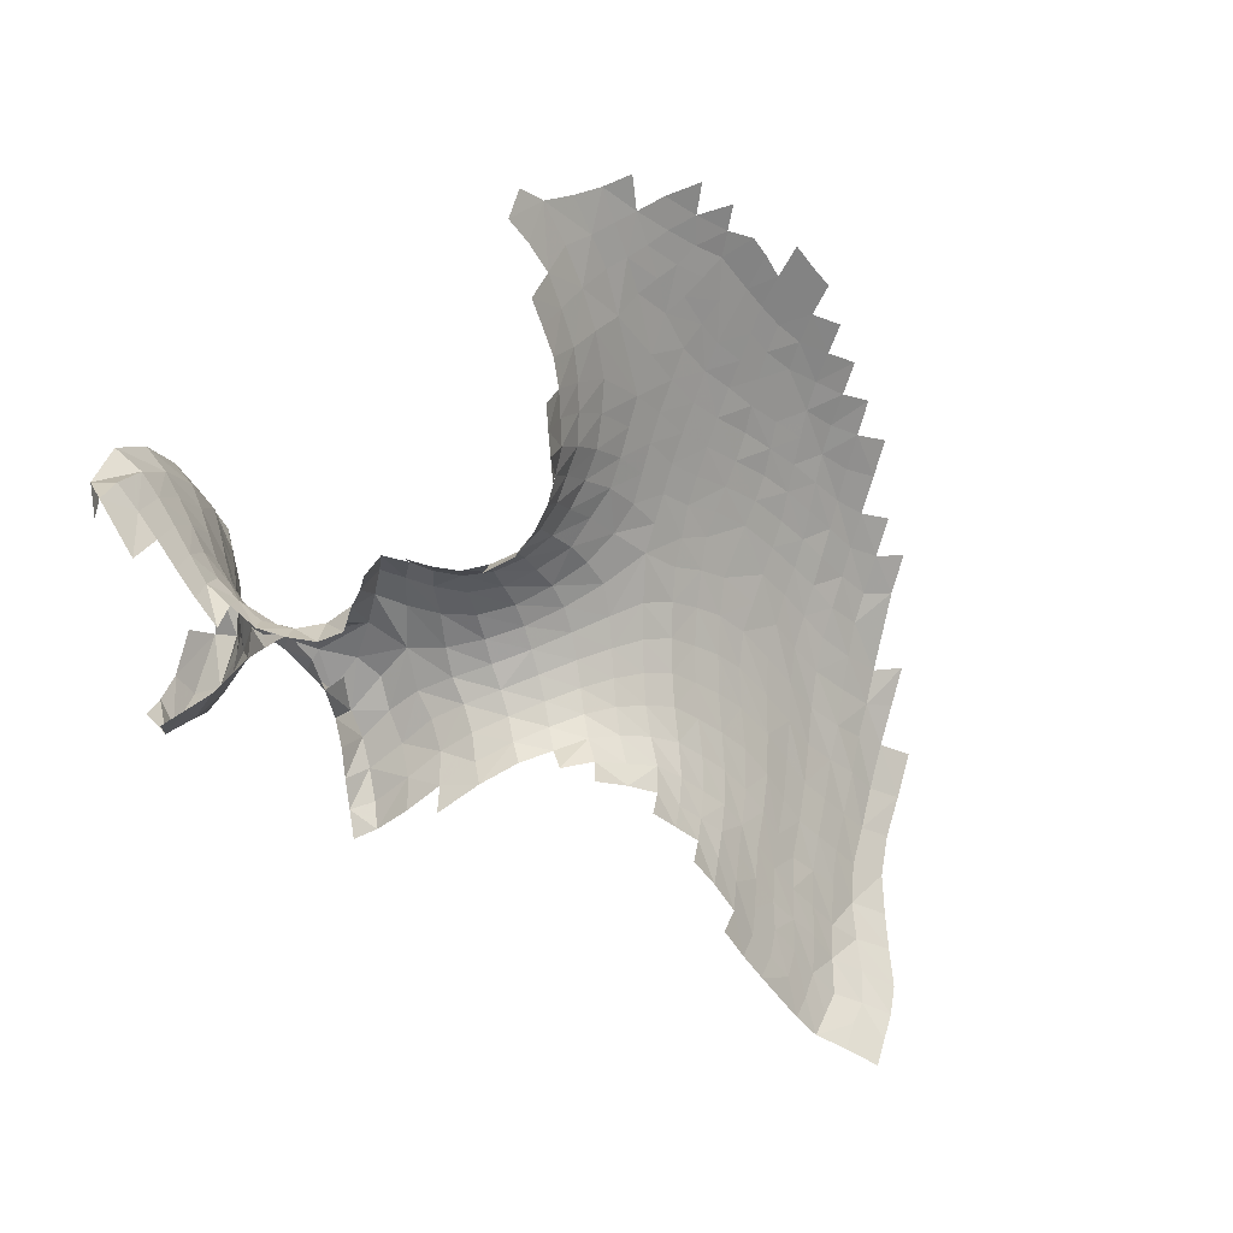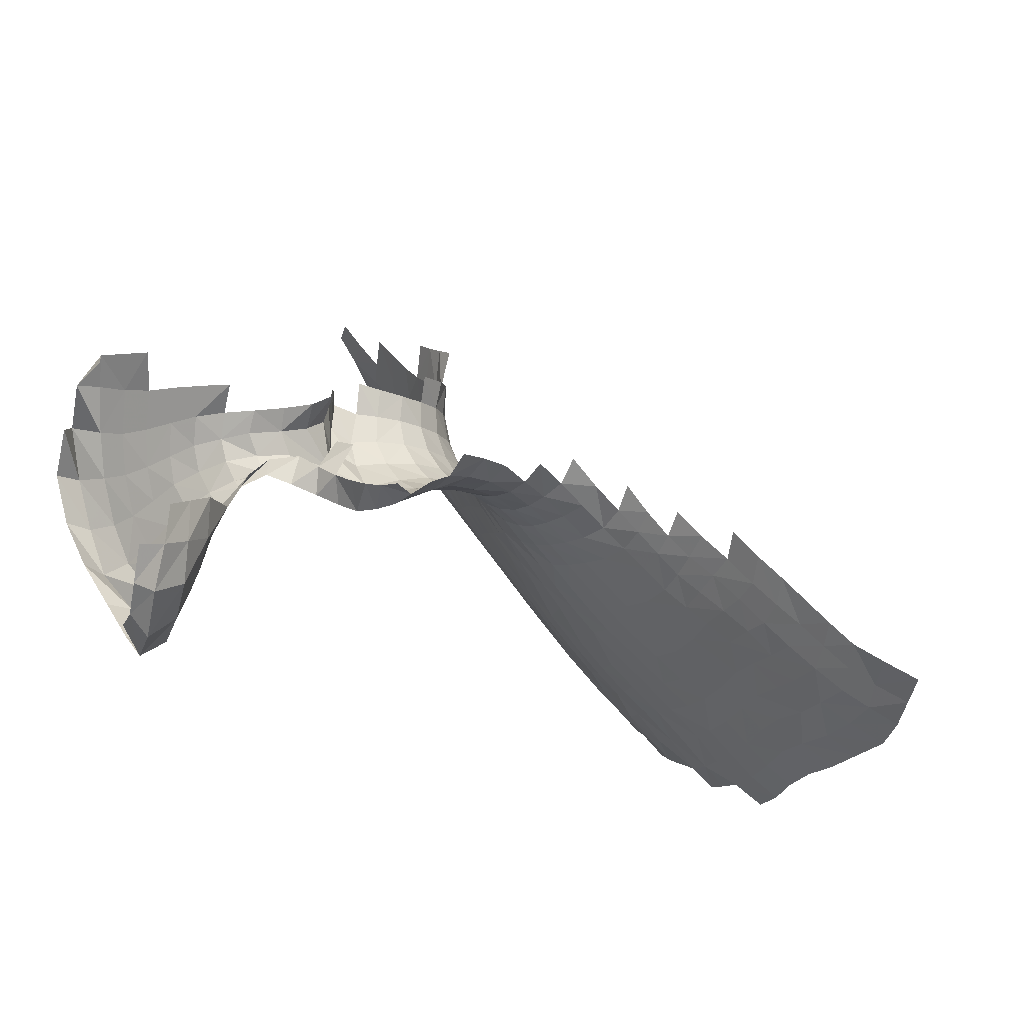
<metadata>
{"format":"obj","ext":"obj","renderer":"f3d","projection":"perspective","resolution":1024,"background":"white","views":[{"elev":69.8,"azim":46.5,"up":"+Y"},{"elev":-20.6,"azim":15.9,"up":"+Y"}]}
</metadata>
<code>
v 0.6599 -0.2407 -0.0811
v 0.6904 -0.2379 -0.02698
v 0.6947 -0.3287 -0.1699
v 0.7129 -0.3815 -0.2917
v 0.704 -0.36 -0.2286
v 0.7751 -0.4662 -0.4034
v 0.7577 -0.4469 -0.3284
v 0.8216 -0.5297 -0.4388
v 0.8409 -0.5632 -0.4072
v 0.8005 -0.5074 -0.3662
v 0.9174 -0.6563 -0.5148
v 0.8977 -0.6395 -0.4538
v 0.8707 -0.6003 -0.4463
v 0.9848 -0.7503 -0.5391
v 0.9506 -0.7028 -0.5255
v 0.9627 -0.7314 -0.4721
v 0.9286 -0.684 -0.4578
v 0.9749 -0.76 -0.4184
v 0.9408 -0.7126 -0.404
v 1.035 -0.8248 -0.5284
v 1.051 -0.8575 -0.4822
v 1.068 -0.8902 -0.436
v 0.9972 -0.7791 -0.4866
v 1.012 -0.8093 -0.4408
v 1.087 -0.8999 -0.5221
v 1.109 -0.9372 -0.4727
v 1.129 -0.9734 -0.424
v 1.201 -1.058 -0.5094
v 1.141 -0.9763 -0.5143
v 1.167 -1.016 -0.4625
v 1.193 -1.056 -0.4108
v 1.295 -1.176 -0.4401
v 1.23 -1.097 -0.4532
v 1.26 -1.135 -0.3942
v 1.355 -1.243 -0.4295
v 1.326 -1.209 -0.3771
v 1.358 -1.24 -0.3139
v 1.389 -1.274 -0.3656
v 1.428 -1.302 -0.3035
v 1.468 -1.33 -0.2413
v 1.498 -1.361 -0.2957
v 1.537 -1.378 -0.2284
v 1.623 -1.432 -0.1974
v 1.577 -1.393 -0.1596
v 0.441 -0.6189 0.7364
v 1.713 -1.43 -0.04387
v 1.67 -1.437 -0.1188
v 1.821 -1.425 0.07271
v 1.762 -1.426 0.0213
v 1.876 -1.418 0.1185
v 1.936 -1.409 0.1663
v 1.876 -1.371 0.1983
v 1.823 -1.382 0.1586
v 1.972 -1.385 0.2149
v 2 -1.355 0.2653
v 2.028 -1.326 0.3156
v 1.969 -1.293 0.3427
v 1.921 -1.355 0.2457
v 1.875 -1.325 0.278
v 1.941 -1.323 0.2924
v 1.894 -1.293 0.3248
v 1.913 -1.261 0.3715
v 0.7259 -0.288 -0.038
v 0.7437 -0.3591 -0.1047
v 0.7677 -0.3419 -0.04229
v 0.7479 -0.4132 -0.2159
v 0.7466 -0.3918 -0.1628
v 0.79 -0.4488 -0.1565
v 0.7924 -0.4941 -0.3039
v 0.7921 -0.4847 -0.2541
v 0.7509 -0.4323 -0.2663
v 0.7913 -0.4686 -0.2053
v 0.8282 -0.5488 -0.3394
v 0.8652 -0.5975 -0.324
v 0.8702 -0.5983 -0.2724
v 0.8326 -0.5481 -0.2883
v 0.8329 -0.5374 -0.2406
v 0.8726 -0.5927 -0.223
v 0.912 -0.6712 -0.3933
v 0.8861 -0.634 -0.3844
v 0.9269 -0.6877 -0.3417
v 0.901 -0.6504 -0.3329
v 0.9418 -0.7041 -0.2902
v 0.9108 -0.6583 -0.2791
v 0.9926 -0.7843 -0.3727
v 0.9596 -0.736 -0.3598
v 0.9786 -0.7593 -0.3158
v 0.9969 -0.7815 -0.2697
v 1.029 -0.8385 -0.3985
v 1.052 -0.8661 -0.3618
v 1.074 -0.8937 -0.3251
v 1.013 -0.809 -0.3309
v 1.035 -0.8369 -0.294
v 1.058 -0.8648 -0.2571
v 1.089 -0.9213 -0.3928
v 1.113 -0.9484 -0.3544
v 1.137 -0.9756 -0.3161
v 1.098 -0.9208 -0.2874
v 1.122 -0.9477 -0.2495
v 1.219 -1.09 -0.3637
v 1.179 -1.03 -0.339
v 1.206 -1.057 -0.2978
v 1.151 -1.005 -0.3807
v 1.163 -1.002 -0.2765
v 1.19 -1.028 -0.2344
v 1.288 -1.168 -0.3387
v 1.272 -1.128 -0.2706
v 1.299 -1.147 -0.2238
v 1.246 -1.11 -0.3183
v 1.233 -1.083 -0.2559
v 1.259 -1.099 -0.2079
v 1.387 -1.255 -0.2612
v 1.375 -1.21 -0.1801
v 1.316 -1.186 -0.2905
v 1.346 -1.197 -0.2333
v 1.328 -1.161 -0.17
v 1.425 -1.269 -0.2072
v 1.462 -1.285 -0.155
v 1.412 -1.224 -0.126
v 1.506 -1.342 -0.1845
v 1.542 -1.347 -0.1266
v 1.507 -1.296 -0.09826
v 1.625 -1.398 -0.08101
v 1.585 -1.349 -0.06502
v 1.594 -1.3 0.02409
v 1.545 -1.3 -0.04006
v 1.672 -1.393 -0.01088
v 1.714 -1.383 0.05711
v 1.677 -1.337 0.07209
v 1.634 -1.348 0.006868
v 1.639 -1.292 0.08836
v 1.766 -1.384 0.1133
v 1.72 -1.332 0.1263
v 1.777 -1.337 0.1827
v 1.731 -1.285 0.1957
v 1.682 -1.284 0.1467
v 1.688 -1.234 0.211
v 1.823 -1.333 0.2305
v 1.774 -1.284 0.2352
v 1.824 -1.279 0.2889
v 1.775 -1.229 0.2936
v 1.732 -1.233 0.252
v 1.728 -1.18 0.3026
v 1.85 -1.249 0.3367
v 1.87 -1.216 0.3824
v 1.826 -1.168 0.3892
v 1.783 -1.12 0.3959
v 1.807 -1.202 0.3432
v 1.762 -1.159 0.3489
v 0.8299 -0.3542 0.02971
v 0.7951 -0.3131 0.02022
v 0.8135 -0.394 -0.02924
v 0.8688 -0.3998 0.04131
v 0.7984 -0.4228 -0.09189
v 0.8609 -0.4488 -0.01236
v 0.8344 -0.5259 -0.191
v 0.8465 -0.5149 -0.1309
v 0.8516 -0.4832 -0.07197
v 0.9065 -0.615 -0.1561
v 0.9209 -0.6622 -0.2237
v 0.9459 -0.6799 -0.1702
v 0.9718 -0.6978 -0.1156
v 0.9605 -0.7249 -0.2421
v 1.02 -0.8014 -0.2189
v 0.9857 -0.7436 -0.1889
v 1.01 -0.7614 -0.1369
v 1.082 -0.8836 -0.2104
v 1.044 -0.8189 -0.1701
v 1.068 -0.8364 -0.1214
v 1.143 -0.9616 -0.2059
v 1.103 -0.8955 -0.1642
v 1.123 -0.9056 -0.1188
v 1.214 -1.041 -0.1877
v 1.164 -0.9707 -0.1594
v 1.186 -0.9778 -0.1107
v 1.209 -0.9849 -0.06191
v 1.284 -1.107 -0.1567
v 1.266 -1.054 -0.0858
v 1.239 -1.048 -0.1376
v 1.361 -1.167 -0.1122
v 1.35 -1.121 -0.04757
v 1.315 -1.114 -0.1044
v 1.293 -1.059 -0.0334
v 1.455 -1.239 -0.07075
v 1.405 -1.18 -0.05952
v 1.399 -1.137 0.002833
v 1.503 -1.249 -0.0157
v 1.453 -1.196 -0.009335
v 1.453 -1.153 0.05187
v 1.452 -1.111 0.1131
v 1.552 -1.253 0.04288
v 1.554 -1.207 0.1046
v 1.508 -1.117 0.1665
v 1.503 -1.206 0.04553
v 1.506 -1.162 0.1051
v 1.6 -1.248 0.1046
v 1.599 -1.197 0.1652
v 1.555 -1.157 0.1631
v 1.644 -1.237 0.1668
v 1.643 -1.187 0.2185
v 1.592 -1.091 0.2693
v 1.596 -1.143 0.2189
v 1.554 -1.105 0.2231
v 1.548 -1.05 0.2714
v 1.689 -1.182 0.2674
v 1.681 -1.127 0.3108
v 1.63 -1.074 0.3137
v 1.641 -1.135 0.2696
v 1.582 -1.028 0.3157
v 1.717 -1.111 0.354
v 1.738 -1.073 0.4016
v 1.69 -1.017 0.4052
v 1.668 -1.056 0.3576
v 1.618 -1.003 0.3603
v 0.9288 -0.3821 0.1138
v 1.023 -0.445 0.1881
v 0.9916 -0.4252 0.1637
v 0.9603 -0.4055 0.1393
v 0.9053 -0.4372 0.0639
v 0.9366 -0.4658 0.09069
v 0.8997 -0.4901 0.01471
v 0.9316 -0.5207 0.04405
v 0.9681 -0.4946 0.1177
v 0.9058 -0.5495 -0.04064
v 0.966 -0.5538 0.07961
v 0.9401 -0.5822 -0.001948
v 0.9739 -0.6131 0.04175
v 0.9672 -0.6577 -0.04299
v 0.9938 -0.6778 0.003089
v 1.035 -0.7804 -0.08708
v 0.9979 -0.7175 -0.06732
v 1.024 -0.7387 -0.02174
v 1.05 -0.7599 0.02385
v 1.093 -0.8541 -0.07463
v 1.061 -0.8 -0.04083
v 1.087 -0.8181 0.006011
v 1.145 -0.9176 -0.07379
v 1.125 -0.8771 -0.02823
v 1.154 -0.8957 0.01573
v 1.18 -0.9396 -0.02778
v 1.194 -0.9204 0.05993
v 1.252 -1.007 -0.009103
v 1.222 -0.9639 0.02294
v 1.238 -0.943 0.1045
v 1.337 -1.073 0.01864
v 1.301 -1.028 0.04158
v 1.268 -0.9859 0.07225
v 1.283 -0.9608 0.1457
v 1.392 -1.093 0.0664
v 1.353 -1.046 0.08987
v 1.317 -1.004 0.1173
v 1.331 -0.9735 0.1854
v 1.408 -1.062 0.1346
v 1.368 -1.017 0.1594
v 1.463 -1.071 0.1801
v 1.424 -1.026 0.2017
v 1.383 -0.9835 0.2253
v 1.511 -1.065 0.2281
v 1.474 -1.023 0.2484
v 1.436 -0.9805 0.2691
v 1.511 -1.006 0.2912
v 1.475 -0.9629 0.3126
v 1.439 -0.9193 0.334
v 1.542 -0.9839 0.3289
v 1.505 -0.9362 0.3507
v 1.57 -0.9493 0.3686
v 1.469 -0.8827 0.3739
v 0.9928 -0.5152 0.1567
v 1.017 -0.5343 0.1973
v 0.9864 -0.5733 0.1245
v 1.007 -0.5916 0.1683
v 0.9964 -0.6339 0.09172
v 1.013 -0.6496 0.1442
v 1.018 -0.6966 0.05145
v 1.032 -0.7073 0.1136
v 1.065 -0.7685 0.08642
v 1.072 -0.7692 0.1597
v 1.109 -0.8184 0.1538
v 1.151 -0.8577 0.1795
v 1.167 -0.8826 0.1103
v 1.212 -0.9103 0.1532
v 1.192 -0.8843 0.2128
v 1.255 -0.9283 0.1925
v 1.232 -0.9008 0.2456
v 1.3 -0.9395 0.23
v 1.272 -0.909 0.2785
v 1.348 -0.9451 0.2635
v 1.316 -0.9108 0.3104
v 1.398 -0.9397 0.2946
v 1.365 -0.9034 0.3404
v 1.331 -0.8672 0.3861
v 1.402 -0.8767 0.3723
v 1.366 -0.8289 0.4193
v 1.039 -0.5649 0.297
v 1.033 -0.5507 0.2436
v 1.018 -0.605 0.2187
v 1.02 -0.615 0.2741
v 1.024 -0.6632 0.1973
v 1.02 -0.6694 0.26
v 1.046 -0.719 0.1736
v 1.035 -0.7219 0.247
v 1.062 -0.7696 0.2358
v 1.095 -0.8099 0.2386
v 1.13 -0.8427 0.2541
v 1.169 -0.8678 0.2781
v 1.144 -0.86 0.3486
v 1.208 -0.8837 0.3059
v 1.185 -0.8754 0.3718
v 1.247 -0.8887 0.3344
v 1.224 -0.8792 0.3983
v 1.288 -0.8832 0.3614
v 1.264 -0.8713 0.4248
v 1.241 -0.8578 0.4885
v 1.302 -0.8424 0.445
v 1.02 -0.575 0.3549
v 1.002 -0.6194 0.3234
v 0.9996 -0.6738 0.3156
v 1.015 -0.7275 0.3098
v 1.042 -0.7731 0.3075
v 1.007 -0.7812 0.3687
v 1.073 -0.8088 0.3155
v 1.038 -0.8208 0.3813
v 1.106 -0.837 0.3303
v 1.073 -0.8504 0.3984
v 1.115 -0.871 0.4156
v 1.159 -0.8816 0.4376
v 1.133 -0.8949 0.5035
v 1.201 -0.8791 0.4647
v 1.178 -0.8932 0.5369
v 1.22 -0.8689 0.5645
v 0.9352 -0.6152 0.4019
v 0.9752 -0.6213 0.369
v 0.9266 -0.6726 0.3915
v 0.9675 -0.6744 0.3604
v 0.9789 -0.7309 0.363
v 0.928 -0.7337 0.3982
v 0.9563 -0.7916 0.4121
v 0.9947 -0.8436 0.4382
v 1.036 -0.875 0.4618
v 1.084 -0.8899 0.4788
v 1.057 -0.918 0.5349
v 1.112 -0.9234 0.5636
v 1.16 -0.9164 0.6092
v 1.145 -0.9521 0.6773
v 1.202 -0.8905 0.6511
v 0.8964 -0.6067 0.4272
v 0.8858 -0.6702 0.4115
v 0.8794 -0.7393 0.4222
v 0.8996 -0.8025 0.443
v 1.001 -0.9099 0.5184
v 1.043 -0.9586 0.5981
v 1.098 -0.9574 0.6341
v 1.079 -1.001 0.7016
v 1.122 -0.9977 0.7346
v 0.8469 -0.6573 0.4416
v 0.9307 -0.9212 0.546
v 0.9818 -0.9493 0.5743
v 1.027 -0.9949 0.6676
v 0.8446 -0.715 0.4502
v 0.8537 -0.7743 0.4759
v 0.931 -0.9595 0.6233
v 0.9764 -0.9837 0.639
v 1.065 -0.9787 0.7485
v 1.108 -0.9907 0.7787
v 0.8622 -0.6367 0.4934
v 0.8591 -0.6877 0.5059
v 0.8564 -0.7322 0.5288
v 0.8822 -0.8945 0.558
v 0.8837 -0.9346 0.6265
v 0.9372 -0.9107 0.6617
v 1.021 -0.9592 0.7181
v 0.9786 -0.9355 0.6864
v 0.8946 -0.6976 0.5775
v 0.8387 -0.7645 0.5768
v 0.8113 -0.8289 0.5974
v 0.8272 -0.8809 0.6008
v 0.8336 -0.9108 0.6394
v 0.8455 -0.8467 0.6286
v 0.8934 -0.8808 0.6444
v 0.9663 -0.8406 0.6424
v 0.9193 -0.8167 0.6136
v 0.8663 -0.7298 0.6176
v 0.8165 -0.7456 0.6489
v 0.7437 -0.7948 0.6535
v 0.8004 -0.7845 0.6216
v 0.7534 -0.8367 0.6312
v 0.7686 -0.8757 0.6323
v 0.7109 -0.8911 0.6409
v 0.7818 -0.8872 0.6449
v 0.7257 -0.9106 0.6501
v 0.6989 -0.7552 0.681
v 0.7622 -0.7557 0.6753
v 0.637 -0.758 0.6837
v 0.6229 -0.809 0.6543
v 0.6836 -0.8021 0.6562
v 0.6923 -0.8486 0.6467
v 0.6292 -0.8616 0.6374
v 0.6546 -0.9101 0.6371
v 0.5979 -0.9299 0.6219
v 0.6409 -0.9794 0.6371
v 0.6858 -0.9503 0.6515
v 0.779 -0.8462 0.6273
v 0.7296 -0.717 0.73
v 0.6015 -0.7013 0.7132
v 0.6646 -0.709 0.7229
v 0.5379 -0.6955 0.7017
v 0.512 -0.7601 0.6523
v 0.5745 -0.7591 0.6684
v 0.5632 -0.8198 0.6379
v 0.5031 -0.8289 0.6173
v 0.5681 -0.8772 0.6222
v 0.5115 -0.8974 0.5959
v 0.5478 -0.9567 0.5967
v 0.4908 -0.9846 0.5657
v 0.5426 -1.043 0.5844
v 0.5885 -1.006 0.6151
v 0.596 -1.084 0.6236
v 0.6432 -1.059 0.6596
v 0.643 -1.139 0.6821
v 0.6856 -1.022 0.6828
v 0.6805 -1.105 0.7211
v 0.7213 -0.9679 0.6937
v 0.7105 -1.055 0.7576
v 0.5 -0.6291 0.75
v 0.5591 -0.6393 0.7637
v 0.4172 -0.6668 0.6868
v 0.4783 -0.6841 0.693
v 0.3968 -0.7446 0.6292
v 0.4521 -0.7572 0.638
v 0.4447 -0.8338 0.5987
v 0.3896 -0.8294 0.5838
v 0.4029 -0.9238 0.5495
v 0.4554 -0.916 0.5702
v 0.4346 -1.007 0.5371
v 0.497 -1.079 0.557
v 0.5499 -1.127 0.5906
v 0.5128 -1.18 0.5716
v 0.581 -1.223 0.6437
v 0.6446 -1.209 0.7385
v 0.6825 -1.16 0.7941
v 0.701 -1.085 0.8283
v 0.7058 -1.005 0.8376
v 0.6883 -1.03 0.8904
v 0.3339 -0.7297 0.6366
v 0.3289 -0.825 0.5779
v 0.3456 -0.9268 0.5441
v 0.3775 -1.025 0.5305
v 0.4443 -1.106 0.5281
v 0.6037 -1.256 0.7779
v 0.6497 -1.193 0.8561
v 0.6793 -1.109 0.886
v 0.7233 -0.9809 0.7848
v 0.4514 -0.6505 0.7631
v 0.3817 -0.6729 0.7201
v 0.3436 -0.7558 0.6889
v 0.3022 -0.8305 0.6288
v 0.3152 -0.926 0.5949
v 0.3579 -1.019 0.5862
v 0.4111 -1.107 0.5756
v 0.4703 -1.19 0.5992
v 0.5364 -1.256 0.668
v 0.5145 -1.202 0.7066
v 0.5666 -1.208 0.7857
v 0.5987 -1.166 0.8427
v 0.626 -1.104 0.8867
v 0.6021 -1.152 0.6389
v 0.6839 -0.2899 -0.1118
v 0.8602 -0.5967 -0.3755
v 0.9406 -0.6375 -0.08906
v 1.113 -0.8362 0.05285
v 0.9385 -0.8705 0.484
v 0.867 -0.8312 0.5095
v 0.7537 -0.8923 0.6685
f 467 63 2 1
f 67 64 467 3
f 5 66 67 3
f 71 66 5 4
f 10 69 7 6
f 69 70 71 7
f 9 73 10 8
f 468 74 73 9
f 13 80 468 9
f 73 76 69 10
f 15 16 17 11
f 79 80 13 12
f 17 19 79 12
f 23 16 15 14
f 18 19 17 16
f 23 24 18 16
f 85 86 19 18
f 24 89 85 18
f 86 81 79 19
f 21 24 23 20
f 22 89 24 21
f 25 26 22 21
f 95 90 89 22
f 26 27 95 22
f 29 30 27 26
f 103 96 95 27
f 30 31 103 27
f 33 31 30 28
f 100 101 103 31
f 33 34 100 31
f 36 106 34 32
f 106 109 100 34
f 38 37 36 35
f 37 114 106 36
f 112 115 114 37
f 38 39 112 37
f 40 117 112 39
f 120 118 117 40
f 41 42 120 40
f 44 121 120 42
f 47 123 44 43
f 123 124 121 44
f 49 128 127 46
f 127 123 47 46
f 50 53 132 48
f 132 128 49 48
f 51 52 53 50
f 54 58 52 51
f 58 59 138 52
f 138 134 53 52
f 134 133 132 53
f 55 60 58 54
f 56 57 60 55
f 62 61 60 57
f 60 61 59 58
f 61 144 140 59
f 140 139 138 59
f 62 145 144 61
f 467 64 65 63
f 154 152 65 64
f 67 68 154 64
f 152 150 151 65
f 72 68 67 66
f 71 70 72 66
f 157 158 154 68
f 72 156 157 68
f 76 77 70 69
f 77 156 72 70
f 74 75 76 73
f 82 84 75 74
f 468 80 82 74
f 84 160 78 75
f 78 77 76 75
f 78 159 156 77
f 160 161 159 78
f 81 82 80 79
f 83 84 82 81
f 86 87 83 81
f 163 160 84 83
f 87 88 163 83
f 92 87 86 85
f 89 90 92 85
f 92 93 88 87
f 164 165 163 88
f 93 94 164 88
f 91 93 92 90
f 95 96 91 90
f 98 94 93 91
f 96 97 98 91
f 167 168 164 94
f 98 99 167 94
f 103 101 97 96
f 104 99 98 97
f 101 102 104 97
f 170 171 167 99
f 104 105 170 99
f 109 102 101 100
f 110 105 104 102
f 109 107 110 102
f 173 174 170 105
f 110 111 173 105
f 114 107 109 106
f 108 111 110 107
f 114 115 108 107
f 116 177 111 108
f 115 113 116 108
f 177 179 173 111
f 117 113 115 112
f 119 180 116 113
f 117 118 119 113
f 180 182 177 116
f 122 184 119 118
f 120 121 122 118
f 184 185 180 119
f 124 126 122 121
f 126 187 184 122
f 127 130 124 123
f 130 125 126 124
f 131 196 191 125
f 191 187 126 125
f 130 129 131 125
f 128 129 130 127
f 132 133 129 128
f 133 136 131 129
f 136 199 196 131
f 134 135 136 133
f 138 139 135 134
f 139 142 137 135
f 137 199 136 135
f 142 205 200 137
f 200 197 199 137
f 140 141 142 139
f 144 148 141 140
f 148 149 143 141
f 143 205 142 141
f 149 210 206 143
f 206 208 205 143
f 145 146 148 144
f 147 149 148 146
f 211 210 149 147
f 152 155 153 150
f 154 158 155 152
f 155 221 219 153
f 158 224 221 155
f 159 469 157 156
f 469 224 158 157
f 161 162 469 159
f 163 165 161 160
f 165 166 162 161
f 166 230 231 162
f 231 228 469 162
f 168 166 165 164
f 168 169 230 166
f 171 169 168 167
f 234 235 230 169
f 171 172 234 169
f 174 172 171 170
f 237 238 234 172
f 174 175 237 172
f 179 175 174 173
f 176 240 237 175
f 179 178 176 175
f 242 243 240 176
f 178 183 242 176
f 182 178 179 177
f 182 181 183 178
f 185 181 182 180
f 186 245 183 181
f 185 188 186 181
f 245 246 242 183
f 187 188 185 184
f 189 249 245 186
f 188 194 189 186
f 191 194 188 187
f 195 190 249 189
f 194 192 195 189
f 193 255 253 190
f 253 250 249 190
f 195 198 193 190
f 196 192 194 191
f 197 198 195 192
f 196 199 197 192
f 203 258 255 193
f 198 202 203 193
f 200 202 198 197
f 205 208 202 200
f 207 209 204 201
f 204 258 203 201
f 203 202 208 201
f 208 206 207 201
f 209 264 261 204
f 261 259 258 204
f 210 213 207 206
f 213 214 209 207
f 214 266 264 209
f 211 212 213 210
f 219 220 218 215
f 217 223 268 216
f 218 220 223 217
f 221 222 220 219
f 222 225 223 220
f 224 226 222 221
f 226 227 225 222
f 225 270 268 223
f 469 228 226 224
f 227 272 270 225
f 228 229 227 226
f 229 274 272 227
f 231 232 229 228
f 232 233 274 229
f 235 232 231 230
f 235 236 233 232
f 236 470 276 233
f 276 275 274 233
f 238 236 235 234
f 238 239 470 236
f 240 239 238 237
f 241 280 470 239
f 240 243 241 239
f 244 281 280 241
f 243 247 244 241
f 246 247 243 242
f 248 283 281 244
f 247 251 248 244
f 249 250 246 245
f 250 251 247 246
f 252 285 283 248
f 251 254 252 248
f 253 254 251 250
f 257 287 285 252
f 254 256 257 252
f 255 256 254 253
f 258 259 256 255
f 259 260 257 256
f 260 289 287 257
f 261 262 260 259
f 262 263 289 260
f 264 265 262 261
f 265 267 263 262
f 292 290 289 263
f 270 271 269 268
f 271 296 295 269
f 272 273 271 270
f 273 298 296 271
f 274 275 273 272
f 275 300 298 273
f 276 277 300 275
f 470 278 277 276
f 278 303 302 277
f 302 301 300 277
f 279 304 303 278
f 470 280 279 278
f 282 305 304 279
f 280 281 282 279
f 283 284 282 281
f 284 307 305 282
f 285 286 284 283
f 286 309 307 284
f 287 288 286 285
f 288 311 309 286
f 289 290 288 287
f 290 291 311 288
f 292 293 291 290
f 314 312 311 291
f 295 296 297 294
f 297 316 315 294
f 298 299 297 296
f 299 317 316 297
f 300 301 299 298
f 301 318 317 299
f 302 319 318 301
f 303 321 319 302
f 304 323 321 303
f 305 306 323 304
f 307 308 306 305
f 308 326 325 306
f 325 324 323 306
f 309 310 308 307
f 310 328 326 308
f 311 312 310 309
f 312 313 328 310
f 330 329 328 313
f 317 334 332 316
f 318 335 334 317
f 319 320 335 318
f 321 322 320 319
f 337 336 335 320
f 322 338 337 320
f 323 324 322 321
f 324 339 338 322
f 325 340 339 324
f 326 327 340 325
f 328 329 327 326
f 329 343 342 327
f 342 341 340 327
f 330 345 343 329
f 332 334 333 331
f 333 347 346 331
f 334 335 336 333
f 336 348 347 333
f 337 349 348 336
f 338 471 349 337
f 339 350 471 338
f 340 341 350 339
f 342 352 351 341
f 351 357 350 341
f 343 344 352 342
f 354 353 352 344
f 348 359 355 347
f 349 360 359 348
f 471 472 360 349
f 357 356 471 350
f 352 353 358 351
f 358 362 357 351
f 354 364 363 353
f 363 371 358 353
f 359 366 365 355
f 361 369 368 356
f 368 472 471 356
f 357 362 361 356
f 371 372 362 358
f 360 367 366 359
f 472 374 367 360
f 370 379 369 361
f 362 372 370 361
f 374 382 373 367
f 369 377 376 368
f 376 375 472 368
f 379 378 377 369
f 380 381 379 370
f 472 375 385 374
f 385 383 382 374
f 386 384 385 375
f 376 387 386 375
f 377 389 387 376
f 378 402 389 377
f 385 384 392 383
f 386 396 395 384
f 395 391 392 384
f 387 388 396 386
f 389 390 388 387
f 390 401 398 388
f 398 397 396 388
f 402 473 390 389
f 473 422 401 390
f 395 394 393 391
f 393 405 403 391
f 394 409 408 393
f 408 404 405 393
f 395 396 397 394
f 397 411 409 394
f 398 399 411 397
f 401 400 399 398
f 400 416 413 399
f 413 412 411 399
f 420 418 416 400
f 401 422 420 400
f 408 407 406 404
f 407 429 427 406
f 427 424 425 406
f 408 409 410 407
f 410 430 429 407
f 411 412 410 409
f 412 433 430 410
f 413 414 433 412
f 416 415 414 413
f 415 435 434 414
f 434 432 433 414
f 417 436 435 415
f 416 418 417 415
f 419 466 436 417
f 418 421 419 417
f 420 423 421 418
f 439 438 466 419
f 421 440 439 419
f 422 452 423 420
f 423 441 440 421
f 452 442 441 423
f 427 426 45 424
f 427 429 428 426
f 428 444 454 426
f 454 453 45 426
f 429 430 431 428
f 431 445 444 428
f 433 432 431 430
f 432 446 445 431
f 434 447 446 432
f 435 448 447 434
f 436 437 448 435
f 466 438 437 436
f 438 461 460 437
f 460 459 448 437
f 439 449 461 438
f 440 450 449 439
f 441 451 450 440
f 442 443 451 441
f 445 456 455 444
f 446 457 456 445
f 447 458 457 446
f 448 459 458 447
f 463 462 461 449
f 450 464 463 449
f 451 465 464 450

</code>
